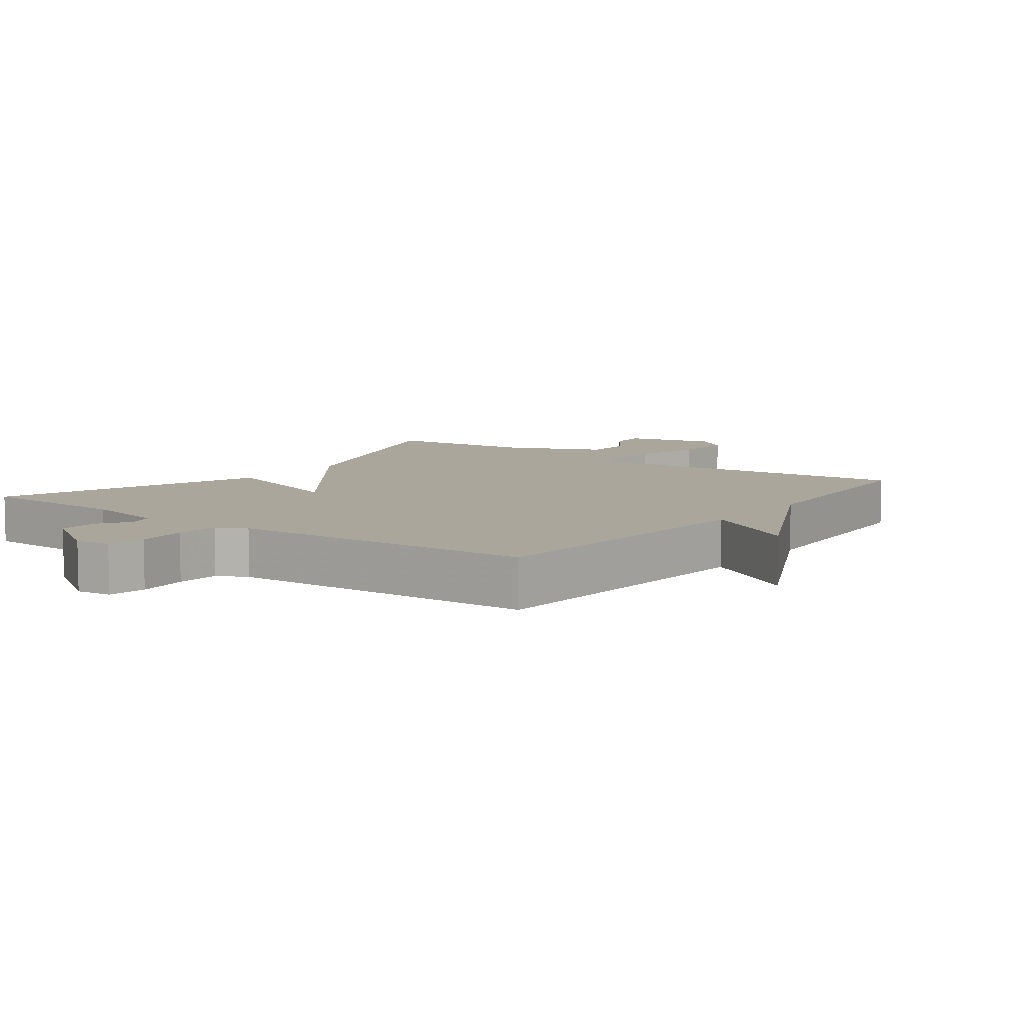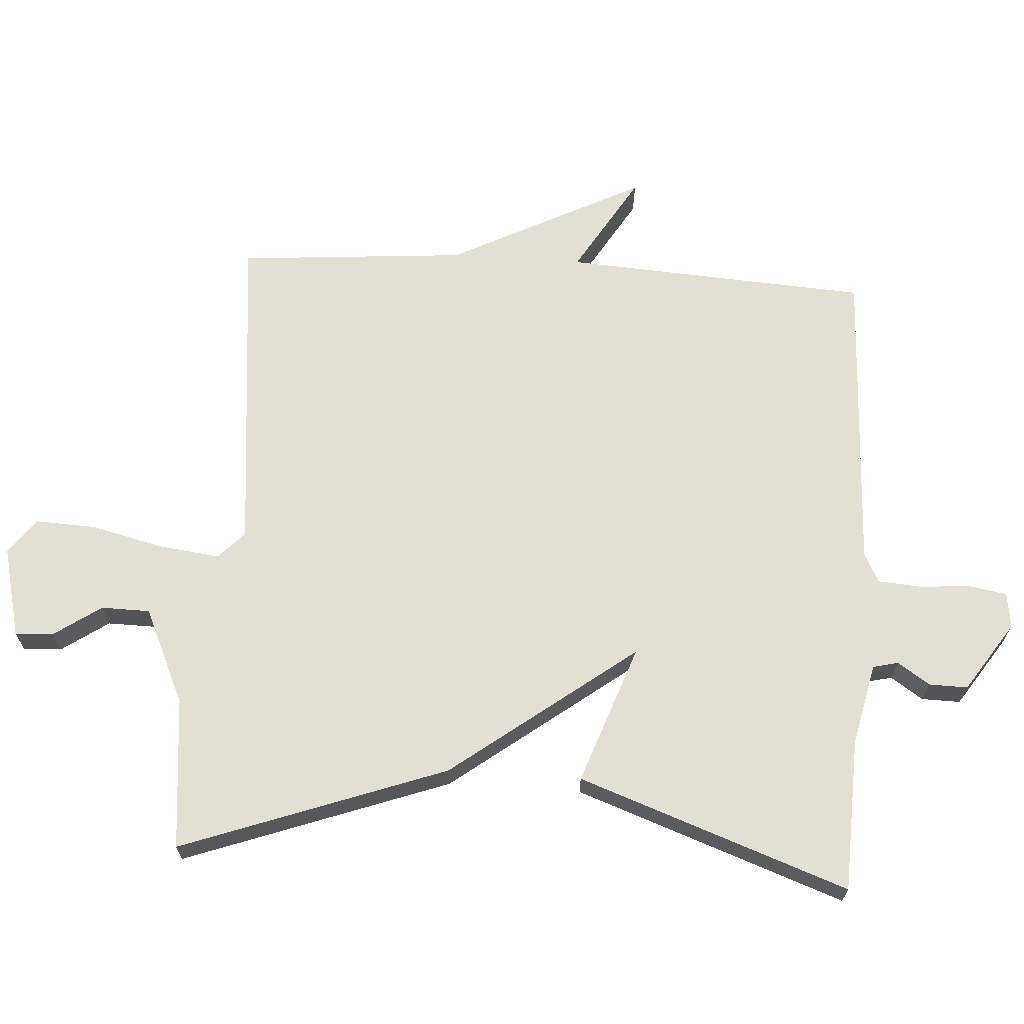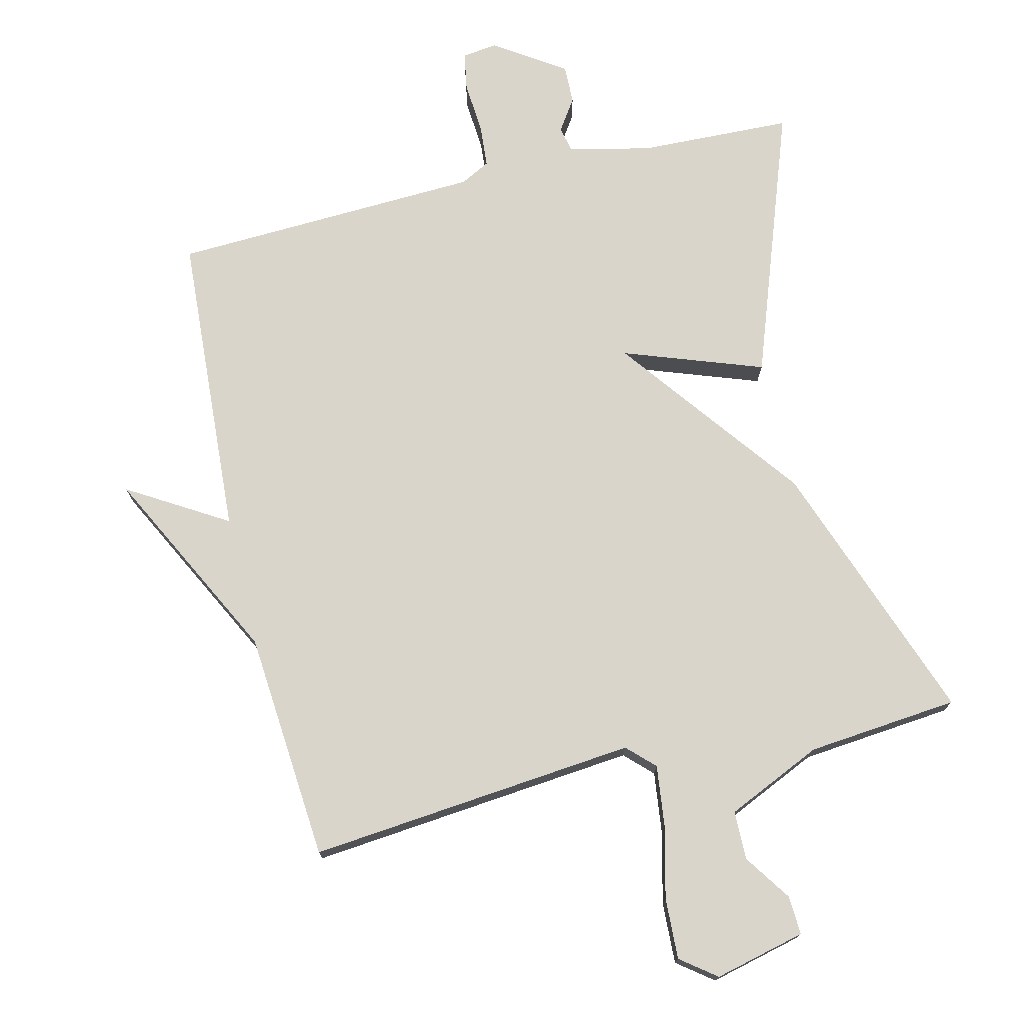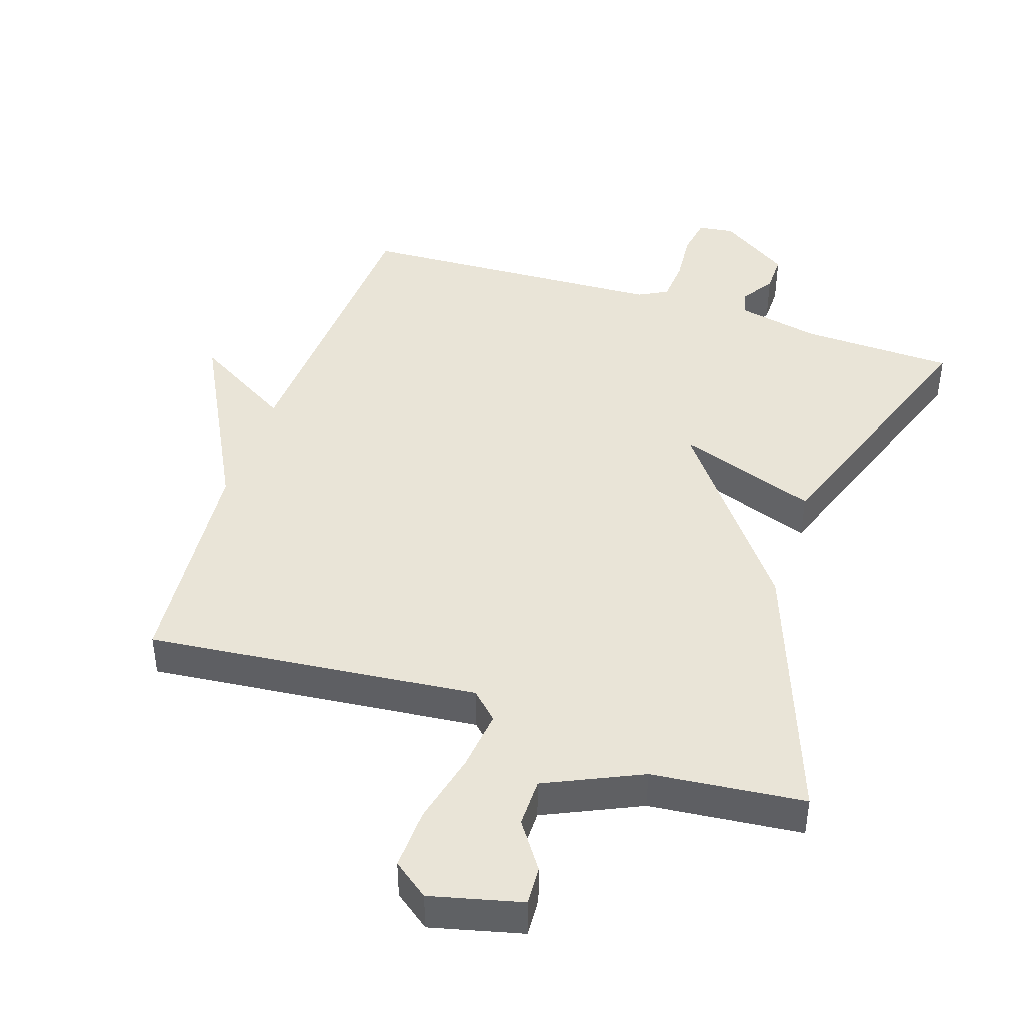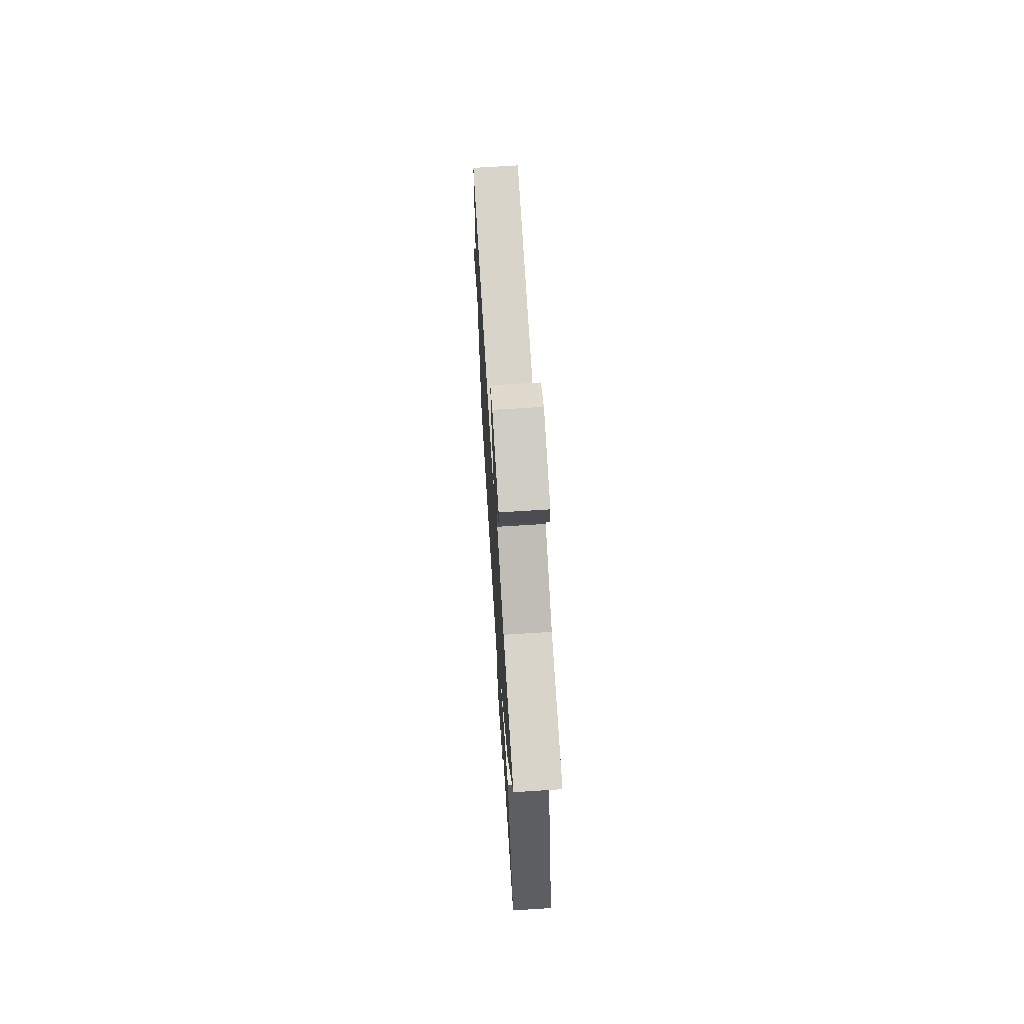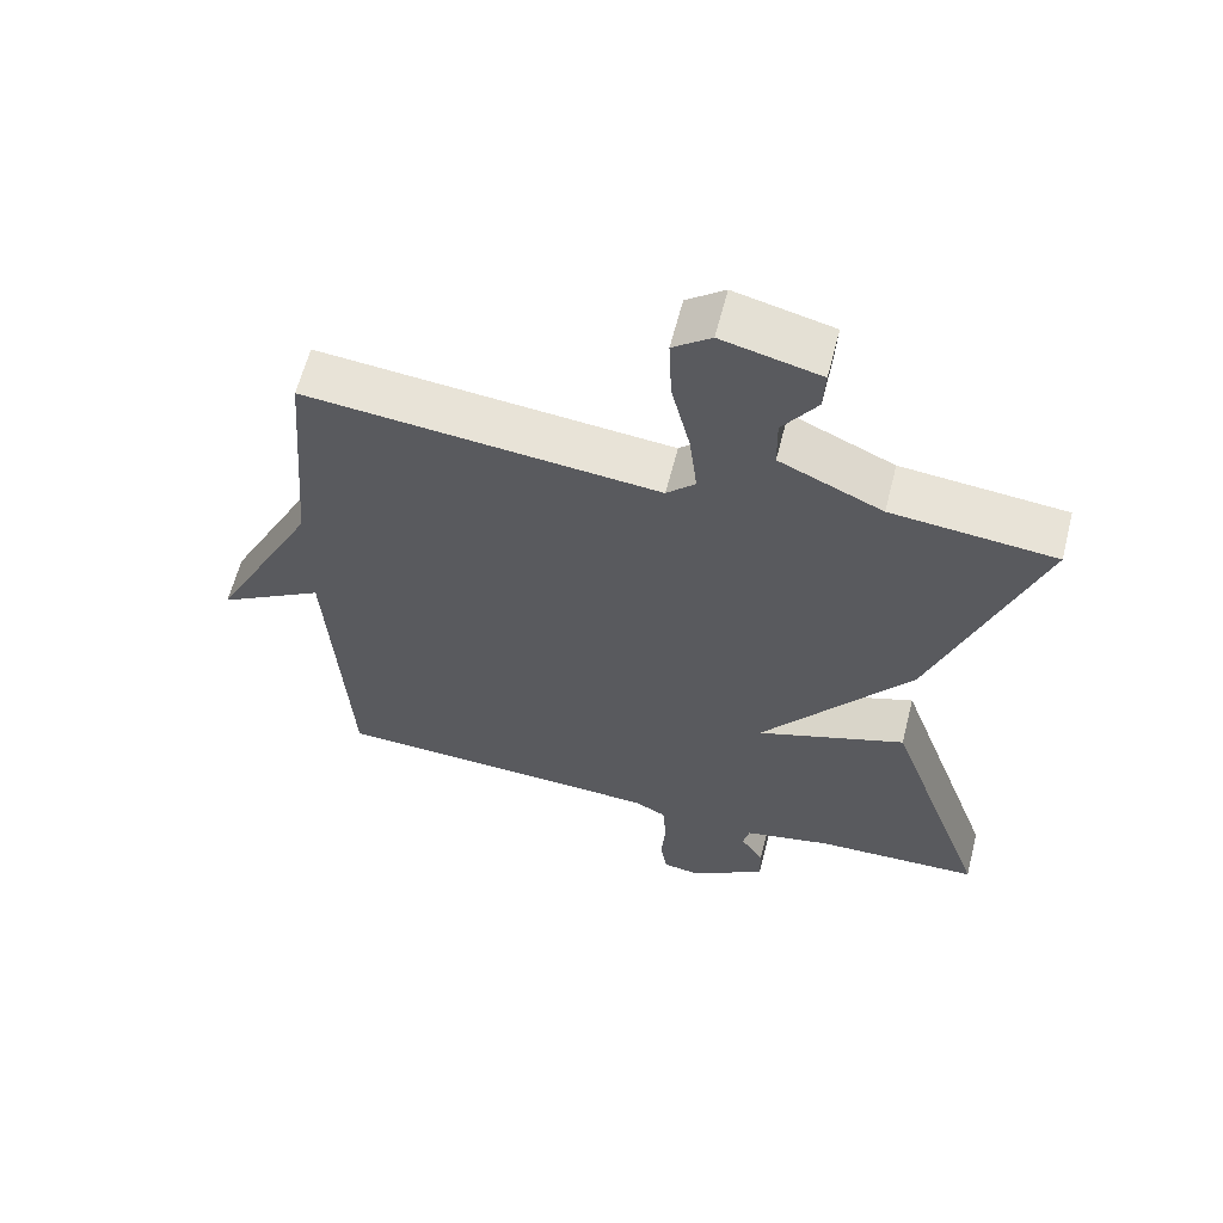
<metadata>
{"format":"obj","ext":"obj","renderer":"f3d","projection":"perspective","resolution":1024,"background":"white","views":[{"elev":8.0,"azim":-143.2,"up":"+Y"},{"elev":67.0,"azim":93.7,"up":"+Y"},{"elev":74.5,"azim":-13.4,"up":"+Y"},{"elev":43.5,"azim":18.1,"up":"+Y"},{"elev":70.3,"azim":86.4,"up":"+Z"},{"elev":61.4,"azim":14.3,"up":"+Z"}]}
</metadata>
<code>
v 0.5 0.07 0.5
v 0.356 0.07 0.104
v 0.148 0.07 -0.17
v 0.356 0.07 -0.096
v 0.5 0.07 -0.5
v 0.272 0.07 -0.508
v 0.149 0.07 -0.535
v 0.14 0.07 -0.573
v 0.172 0.07 -0.621
v 0.173 0.07 -0.679
v 0.069 0.07 -0.748
v 0.016 0.07 -0.741
v 0.006 0.07 -0.684
v 0.012 0.07 -0.608
v 0.007 0.07 -0.543
v -0.037 0.07 -0.52
v -0.5 0.07 -0.5
v -0.528 0.07 -0.043
v -0.676 0.07 -0.132
v -0.528 0.07 0.157
v -0.5 0.07 0.5
v -0.008 0.07 0.452
v 0.032 0.07 0.491
v 0.021 0.07 0.582
v -0.005 0.07 0.69
v -0.009 0.07 0.781
v 0.044 0.07 0.821
v 0.18 0.07 0.788
v 0.177 0.07 0.73
v 0.129 0.07 0.66
v 0.13 0.07 0.587
v 0.273 0.07 0.522
v 0.5 0 0.5
v 0.356 0 0.104
v 0.148 0 -0.17
v 0.356 0 -0.096
v 0.5 0 -0.5
v 0.272 0 -0.508
v 0.149 0 -0.535
v 0.14 0 -0.573
v 0.172 0 -0.621
v 0.173 0 -0.679
v 0.069 0 -0.748
v 0.016 0 -0.741
v 0.006 0 -0.684
v 0.012 0 -0.608
v 0.007 0 -0.543
v -0.037 0 -0.52
v -0.5 0 -0.5
v -0.528 0 -0.043
v -0.676 0 -0.132
v -0.528 0 0.157
v -0.5 0 0.5
v -0.008 0 0.452
v 0.032 0 0.491
v 0.021 0 0.582
v -0.005 0 0.69
v -0.009 0 0.781
v 0.044 0 0.821
v 0.18 0 0.788
v 0.177 0 0.73
v 0.129 0 0.66
v 0.13 0 0.587
v 0.273 0 0.522
f 28 29 30
f 27 28 30
f 26 27 30
f 25 26 30
f 24 25 30
f 23 24 30 31
f 20 21 22
f 18 19 20 22
f 16 17 18 22
f 15 16 22 23
f 23 31 32
f 15 23 32
f 14 15 32
f 12 13 14
f 11 12 14
f 10 11 14
f 9 10 14
f 8 9 14
f 3 4 5 6
f 3 6 7
f 32 1 2 3
f 14 32 3
f 3 7 8 14
f 62 61 60
f 62 60 59
f 62 59 58
f 62 58 57
f 62 57 56
f 63 62 56 55
f 54 53 52
f 54 52 51 50
f 54 50 49 48
f 55 54 48 47
f 64 63 55
f 64 55 47
f 64 47 46
f 46 45 44
f 46 44 43
f 46 43 42
f 46 42 41
f 46 41 40
f 38 37 36 35
f 39 38 35
f 35 34 33 64
f 35 64 46
f 46 40 39 35
f 1 33 34 2
f 2 34 35 3
f 3 35 36 4
f 4 36 37 5
f 5 37 38 6
f 6 38 39 7
f 7 39 40 8
f 8 40 41 9
f 9 41 42 10
f 10 42 43 11
f 11 43 44 12
f 12 44 45 13
f 13 45 46 14
f 14 46 47 15
f 15 47 48 16
f 16 48 49 17
f 17 49 50 18
f 18 50 51 19
f 19 51 52 20
f 20 52 53 21
f 21 53 54 22
f 22 54 55 23
f 23 55 56 24
f 24 56 57 25
f 25 57 58 26
f 26 58 59 27
f 27 59 60 28
f 28 60 61 29
f 29 61 62 30
f 30 62 63 31
f 31 63 64 32
f 32 64 33 1

</code>
